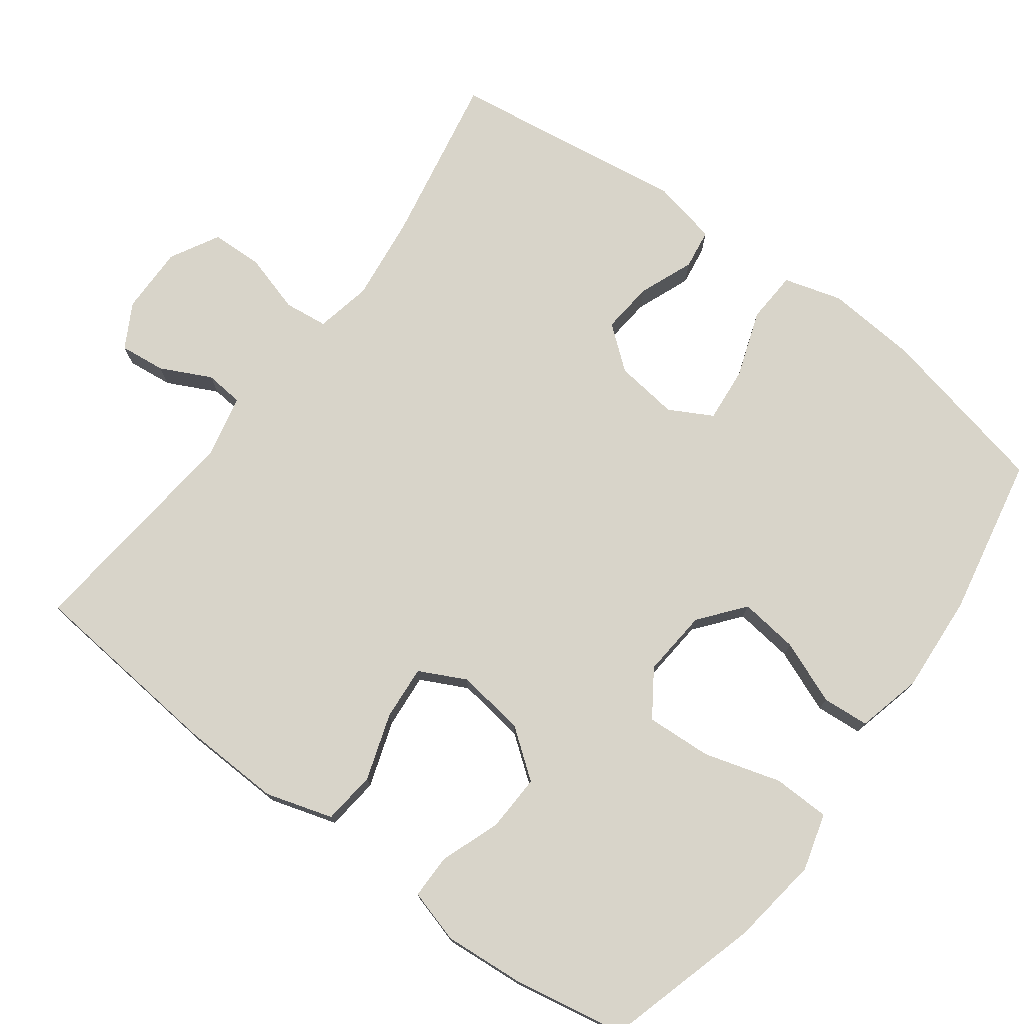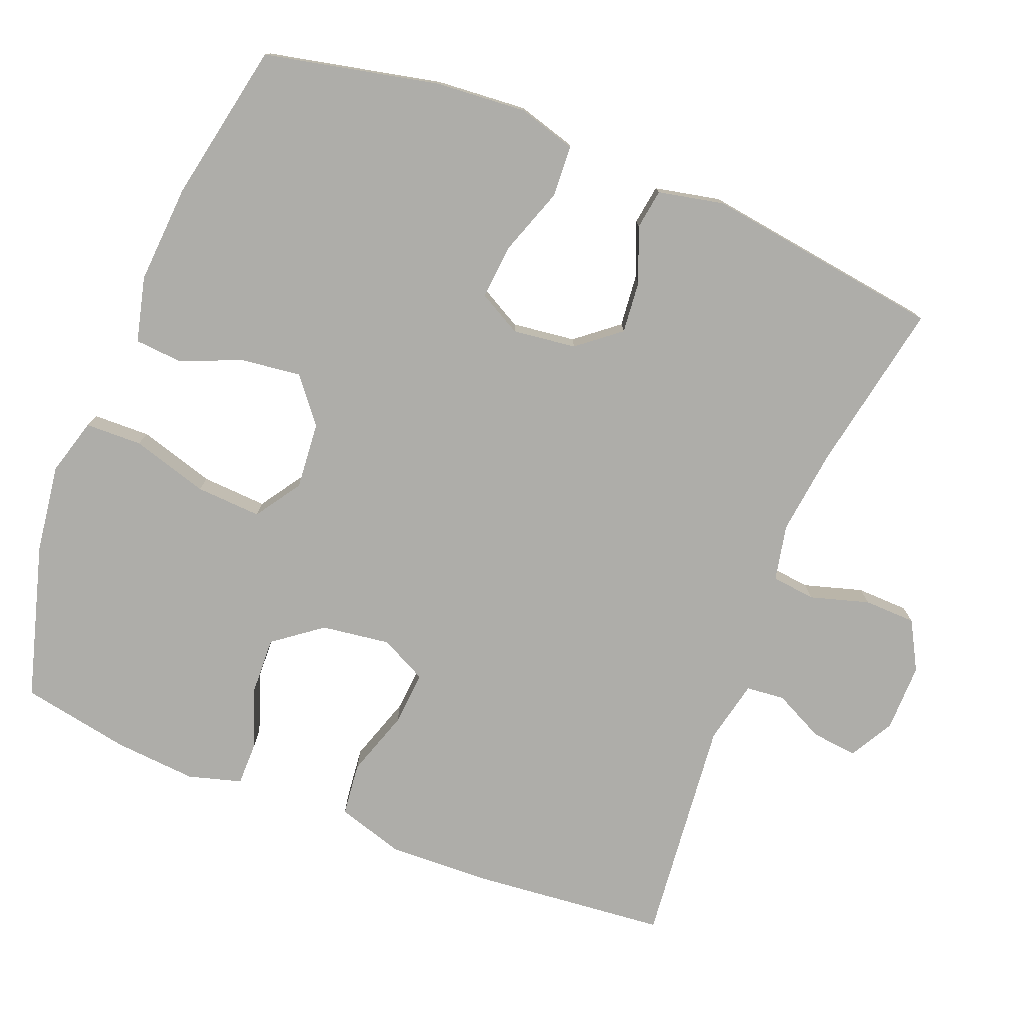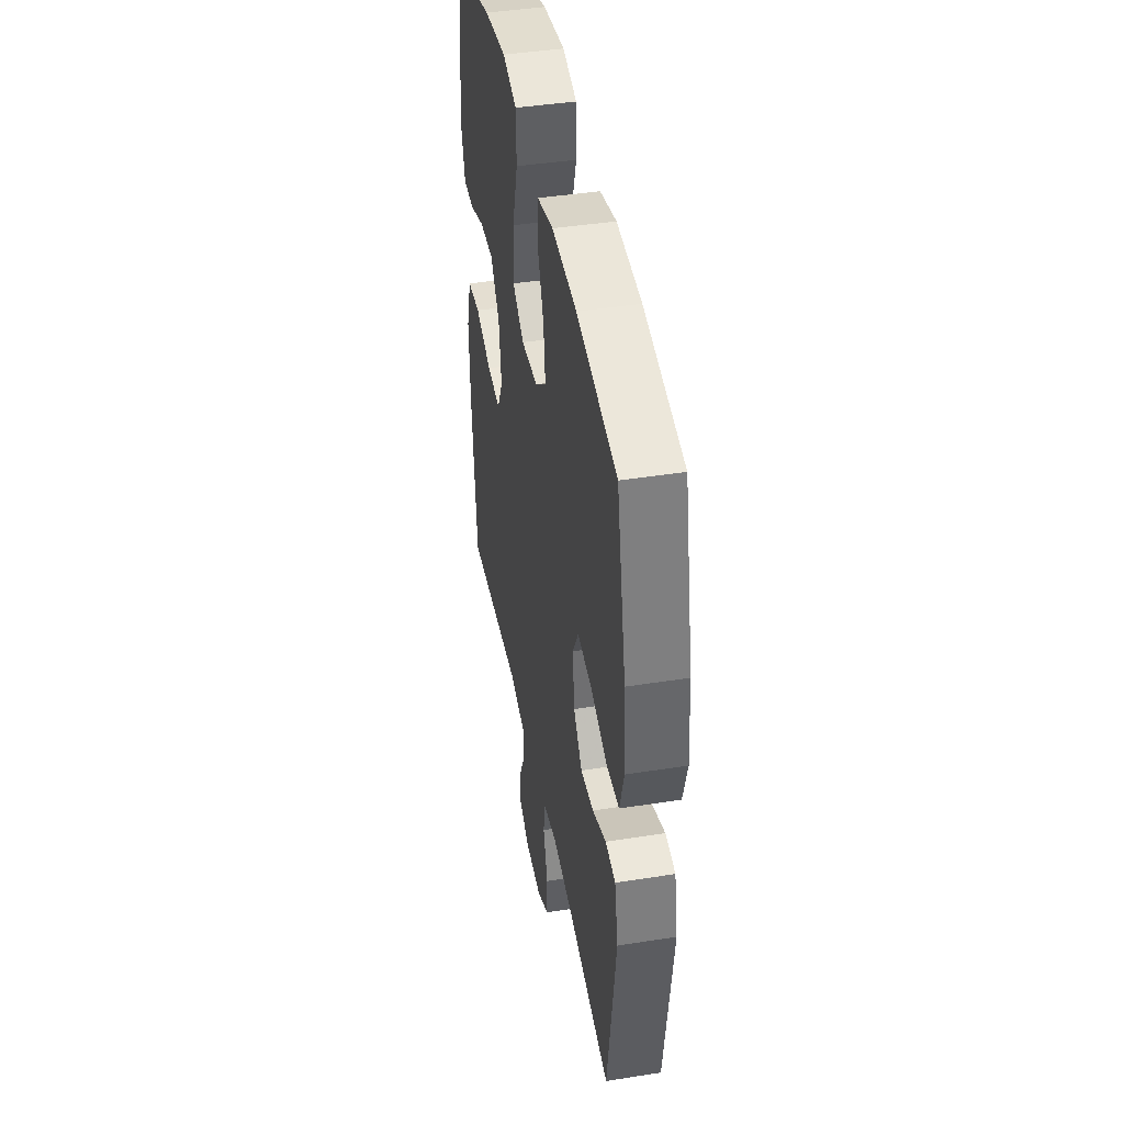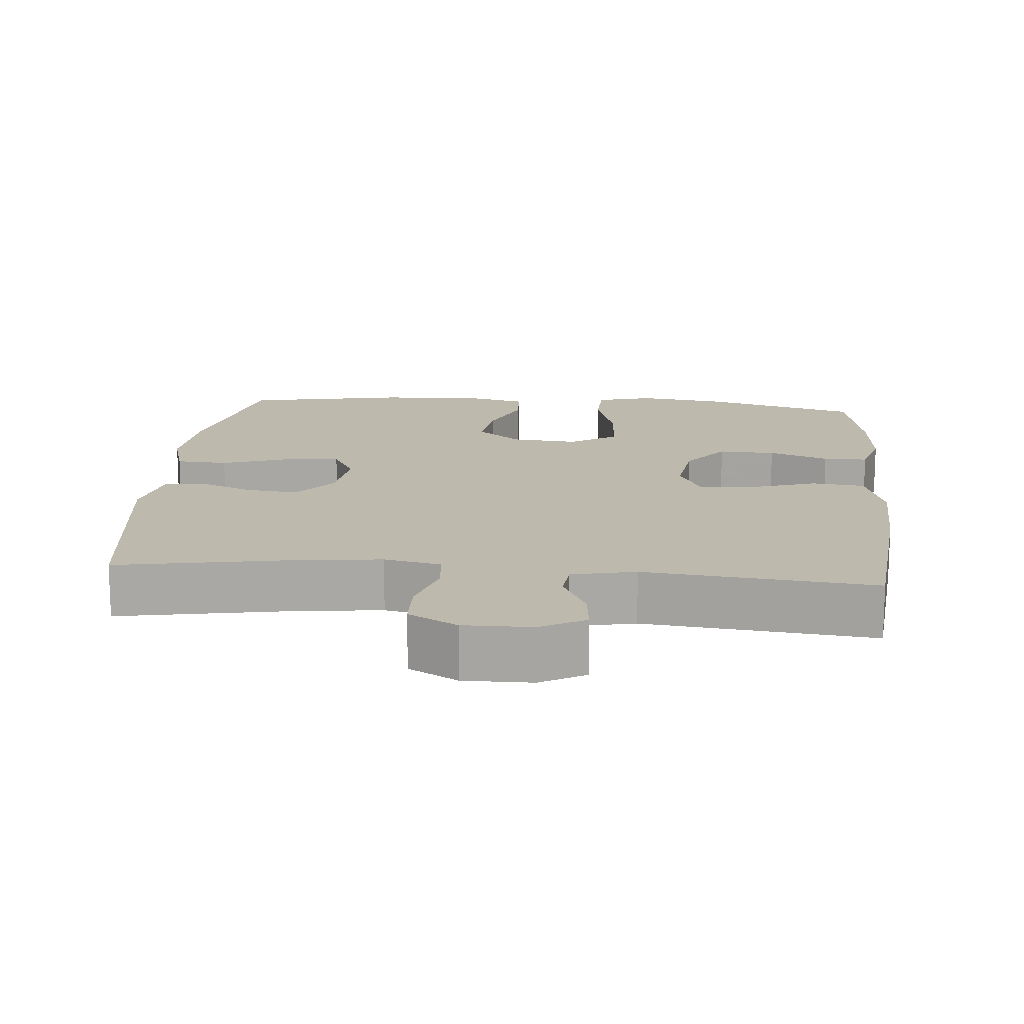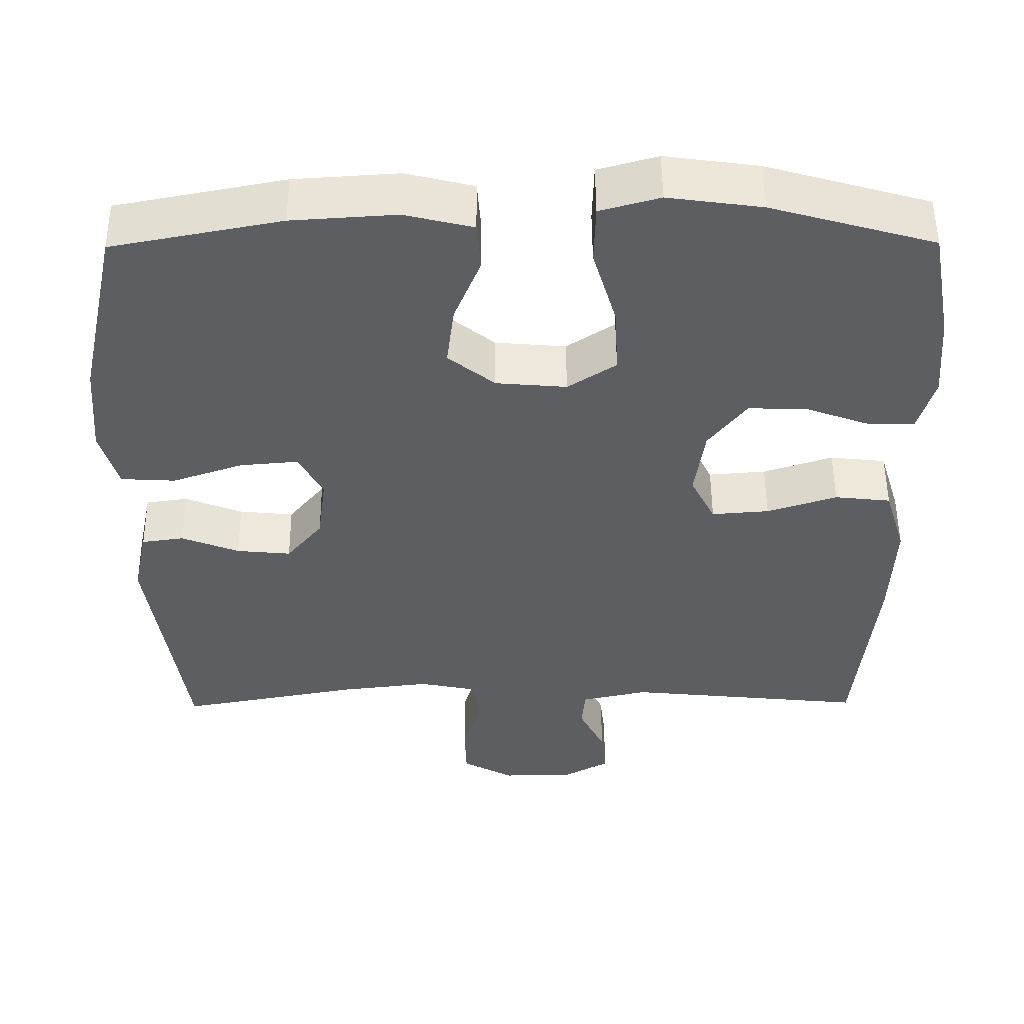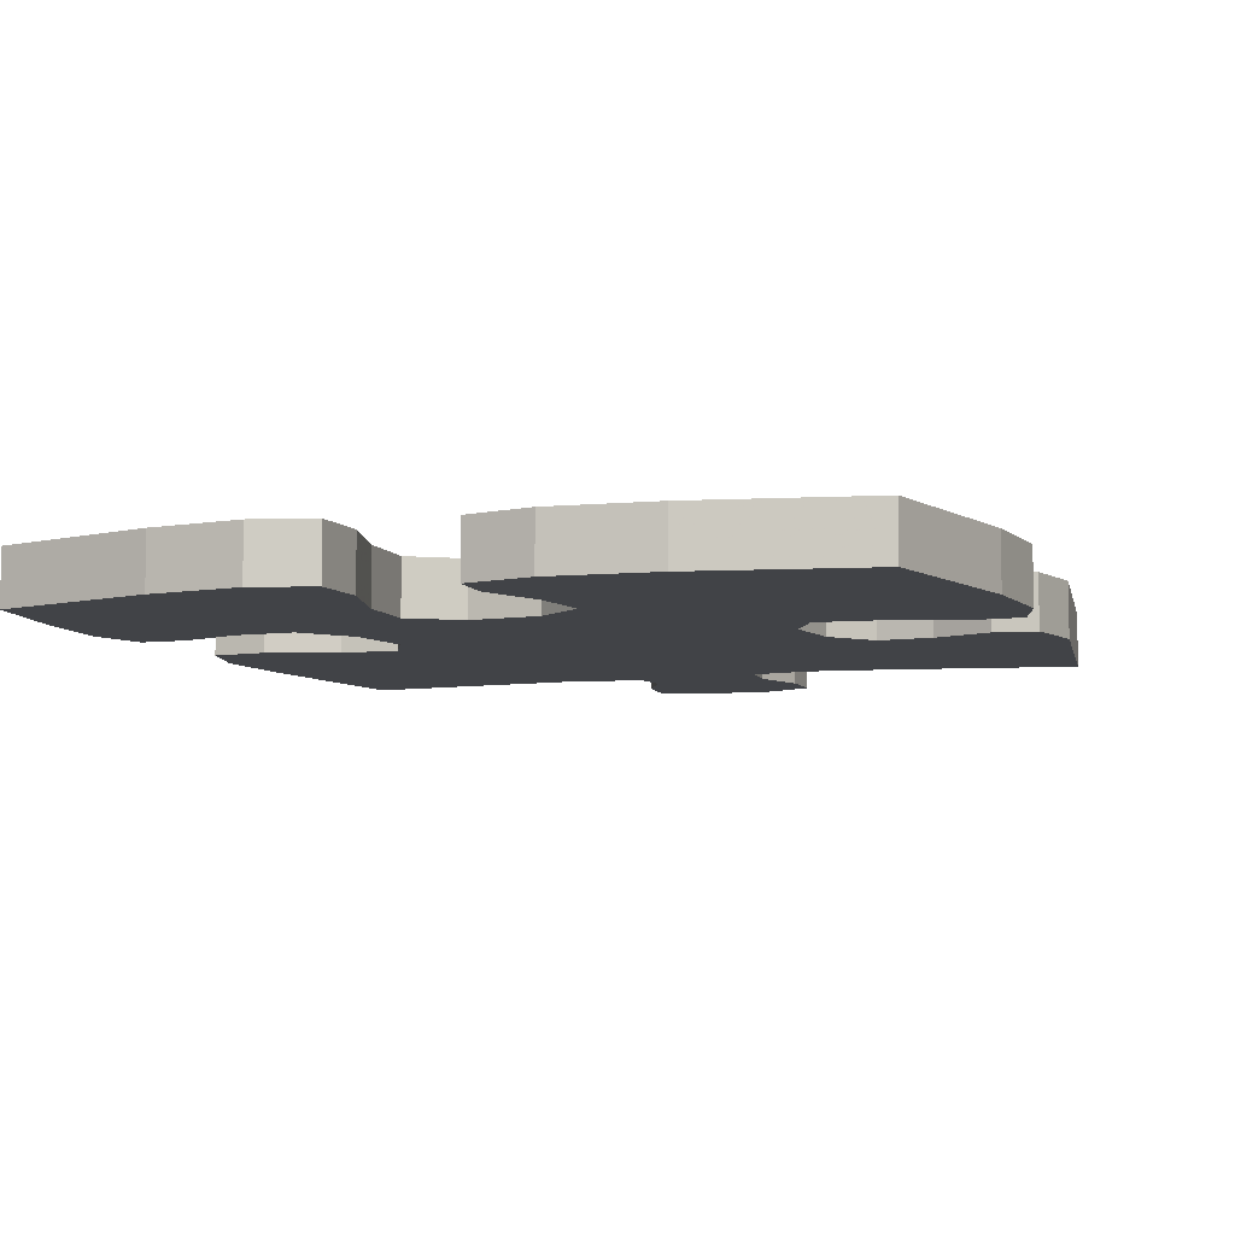
<metadata>
{"format":"obj","ext":"obj","renderer":"f3d","projection":"perspective","resolution":1024,"background":"white","views":[{"elev":75.4,"azim":-53.4,"up":"+Y"},{"elev":-77.1,"azim":68.3,"up":"+Y"},{"elev":43.1,"azim":79.4,"up":"+Z"},{"elev":15.3,"azim":-174.8,"up":"+Y"},{"elev":52.0,"azim":179.6,"up":"+Z"},{"elev":-6.9,"azim":19.5,"up":"+Y"}]}
</metadata>
<code>
v 0.5 0.07 0.5
v 0.552 0.07 0.261
v 0.562 0.07 0.137
v 0.539 0.07 0.057
v 0.468 0.07 0.053
v 0.376 0.07 0.085
v 0.3 0.07 0.092
v 0.268 0.07 0.033
v 0.279 0.07 -0.054
v 0.326 0.07 -0.112
v 0.397 0.07 -0.105
v 0.472 0.07 -0.075
v 0.527 0.07 -0.083
v 0.546 0.07 -0.173
v 0.5 0.07 -0.5
v 0.264 0.07 -0.456
v 0.147 0.07 -0.442
v 0.07 0.07 -0.458
v 0.063 0.07 -0.518
v 0.087 0.07 -0.599
v 0.085 0.07 -0.67
v 0.018 0.07 -0.707
v -0.075 0.07 -0.706
v -0.136 0.07 -0.672
v -0.129 0.07 -0.609
v -0.095 0.07 -0.54
v -0.1 0.07 -0.487
v -0.187 0.07 -0.468
v -0.5 0.07 -0.5
v -0.526 0.07 -0.23
v -0.531 0.07 -0.091
v -0.503 0.07 0.001
v -0.43 0.07 0.009
v -0.339 0.07 -0.021
v -0.264 0.07 -0.027
v -0.232 0.07 0.037
v -0.245 0.07 0.131
v -0.295 0.07 0.197
v -0.373 0.07 0.194
v -0.455 0.07 0.164
v -0.516 0.07 0.164
v -0.537 0.07 0.237
v -0.528 0.07 0.35
v -0.5 0.07 0.5
v -0.287 0.07 0.561
v -0.165 0.07 0.578
v -0.087 0.07 0.556
v -0.085 0.07 0.478
v -0.116 0.07 0.373
v -0.121 0.07 0.283
v -0.058 0.07 0.241
v 0.034 0.07 0.249
v 0.095 0.07 0.298
v 0.085 0.07 0.379
v 0.05 0.07 0.466
v 0.055 0.07 0.53
v 0.144 0.07 0.552
v 0.28 0.07 0.543
v 0.5 0 0.5
v 0.552 0 0.261
v 0.562 0 0.137
v 0.539 0 0.057
v 0.468 0 0.053
v 0.376 0 0.085
v 0.3 0 0.092
v 0.268 0 0.033
v 0.279 0 -0.054
v 0.326 0 -0.112
v 0.397 0 -0.105
v 0.472 0 -0.075
v 0.527 0 -0.083
v 0.546 0 -0.173
v 0.5 0 -0.5
v 0.264 0 -0.456
v 0.147 0 -0.442
v 0.07 0 -0.458
v 0.063 0 -0.518
v 0.087 0 -0.599
v 0.085 0 -0.67
v 0.018 0 -0.707
v -0.075 0 -0.706
v -0.136 0 -0.672
v -0.129 0 -0.609
v -0.095 0 -0.54
v -0.1 0 -0.487
v -0.187 0 -0.468
v -0.5 0 -0.5
v -0.526 0 -0.23
v -0.531 0 -0.091
v -0.503 0 0.001
v -0.43 0 0.009
v -0.339 0 -0.021
v -0.264 0 -0.027
v -0.232 0 0.037
v -0.245 0 0.131
v -0.295 0 0.197
v -0.373 0 0.194
v -0.455 0 0.164
v -0.516 0 0.164
v -0.537 0 0.237
v -0.528 0 0.35
v -0.5 0 0.5
v -0.287 0 0.561
v -0.165 0 0.578
v -0.087 0 0.556
v -0.085 0 0.478
v -0.116 0 0.373
v -0.121 0 0.283
v -0.058 0 0.241
v 0.034 0 0.249
v 0.095 0 0.298
v 0.085 0 0.379
v 0.05 0 0.466
v 0.055 0 0.53
v 0.144 0 0.552
v 0.28 0 0.543
f 54 55 56 57
f 53 54 57 58
f 46 47 48 49
f 46 49 50
f 45 46 50
f 44 45 50
f 43 44 50 51
f 39 40 41 42
f 38 39 42 43
f 31 32 33 34
f 31 34 35
f 28 29 30 31
f 27 28 31 35
f 23 24 25 26
f 23 26 27
f 22 23 27
f 19 20 21 22
f 18 19 22 27
f 17 18 27 35
f 13 14 15 16
f 11 12 13 16
f 10 11 16 17
f 9 10 17 35
f 3 4 5 6
f 3 6 7
f 2 3 7
f 53 58 1 2
f 52 53 2 7
f 51 52 7 8
f 38 43 51 8
f 37 38 8 9
f 36 37 9
f 9 35 36
f 115 114 113 112
f 116 115 112 111
f 107 106 105 104
f 108 107 104
f 108 104 103
f 108 103 102
f 109 108 102 101
f 100 99 98 97
f 101 100 97 96
f 92 91 90 89
f 93 92 89
f 89 88 87 86
f 93 89 86 85
f 84 83 82 81
f 85 84 81
f 85 81 80
f 80 79 78 77
f 85 80 77 76
f 93 85 76 75
f 74 73 72 71
f 74 71 70 69
f 75 74 69 68
f 93 75 68 67
f 64 63 62 61
f 65 64 61
f 65 61 60
f 60 59 116 111
f 65 60 111 110
f 66 65 110 109
f 66 109 101 96
f 67 66 96 95
f 67 95 94
f 94 93 67
f 1 59 60 2
f 2 60 61 3
f 3 61 62 4
f 4 62 63 5
f 5 63 64 6
f 6 64 65 7
f 7 65 66 8
f 8 66 67 9
f 9 67 68 10
f 10 68 69 11
f 11 69 70 12
f 12 70 71 13
f 13 71 72 14
f 14 72 73 15
f 15 73 74 16
f 16 74 75 17
f 17 75 76 18
f 18 76 77 19
f 19 77 78 20
f 20 78 79 21
f 21 79 80 22
f 22 80 81 23
f 23 81 82 24
f 24 82 83 25
f 25 83 84 26
f 26 84 85 27
f 27 85 86 28
f 28 86 87 29
f 29 87 88 30
f 30 88 89 31
f 31 89 90 32
f 32 90 91 33
f 33 91 92 34
f 34 92 93 35
f 35 93 94 36
f 36 94 95 37
f 37 95 96 38
f 38 96 97 39
f 39 97 98 40
f 40 98 99 41
f 41 99 100 42
f 42 100 101 43
f 43 101 102 44
f 44 102 103 45
f 45 103 104 46
f 46 104 105 47
f 47 105 106 48
f 48 106 107 49
f 49 107 108 50
f 50 108 109 51
f 51 109 110 52
f 52 110 111 53
f 53 111 112 54
f 54 112 113 55
f 55 113 114 56
f 56 114 115 57
f 57 115 116 58
f 58 116 59 1

</code>
